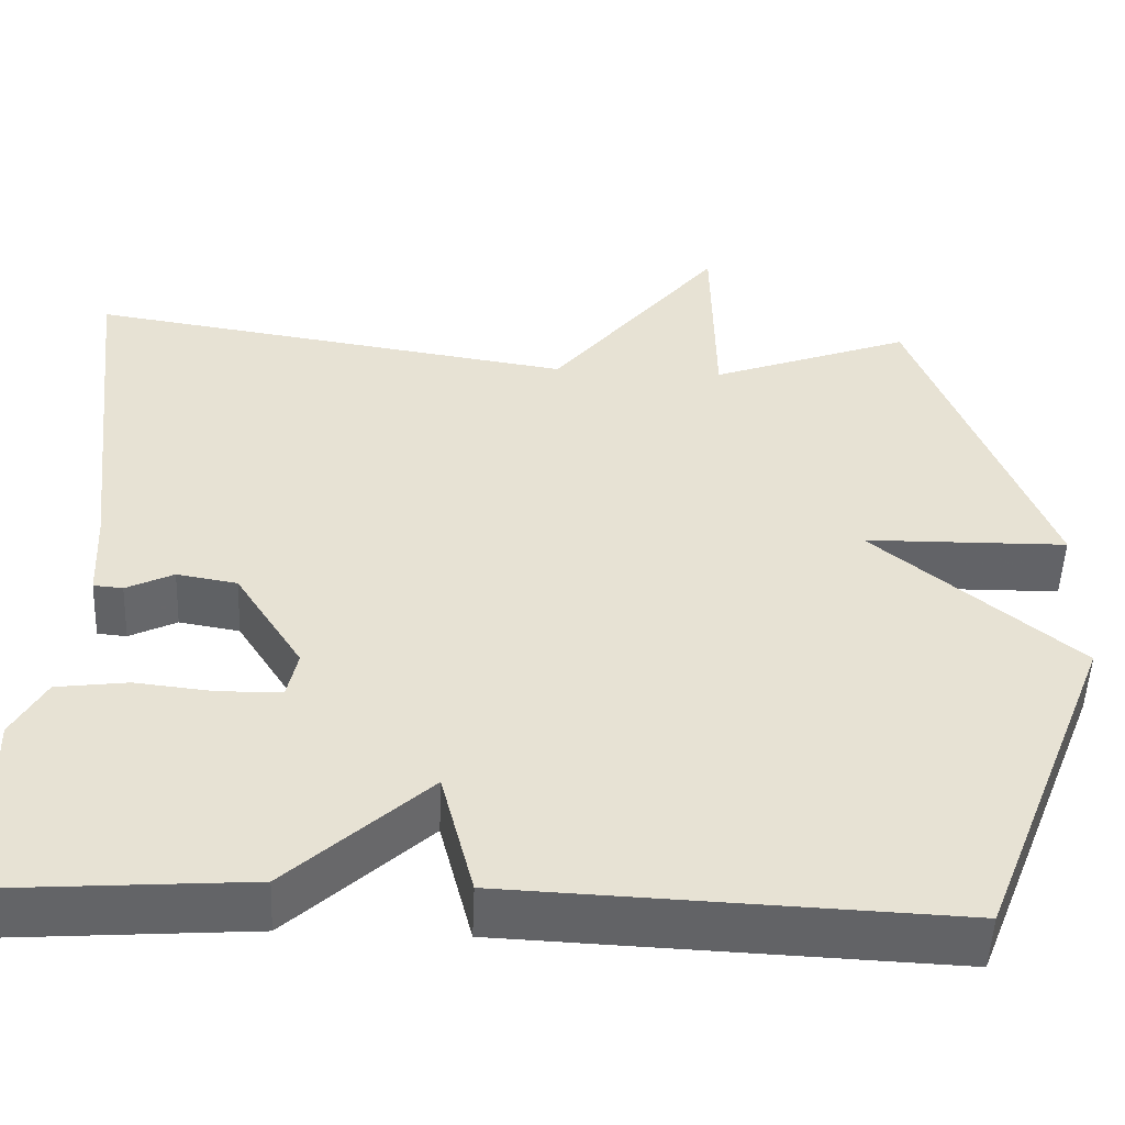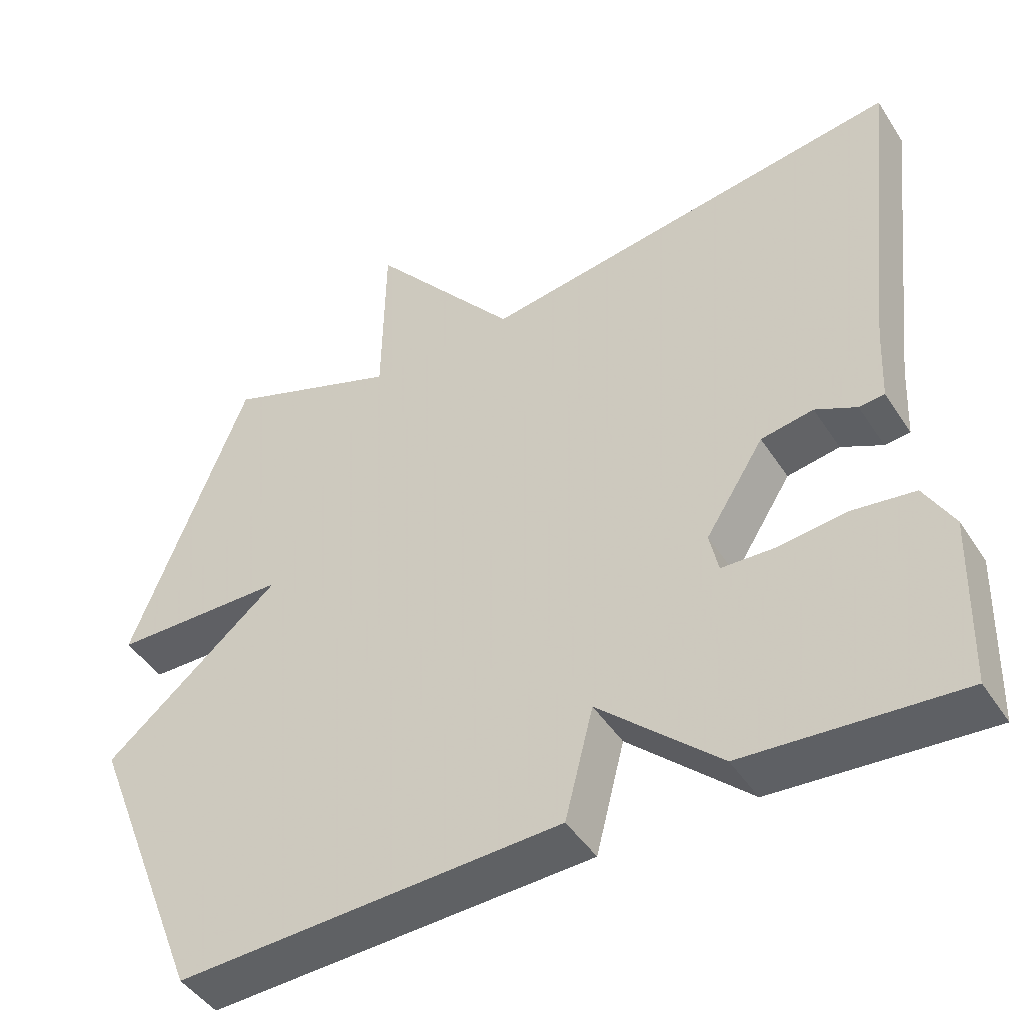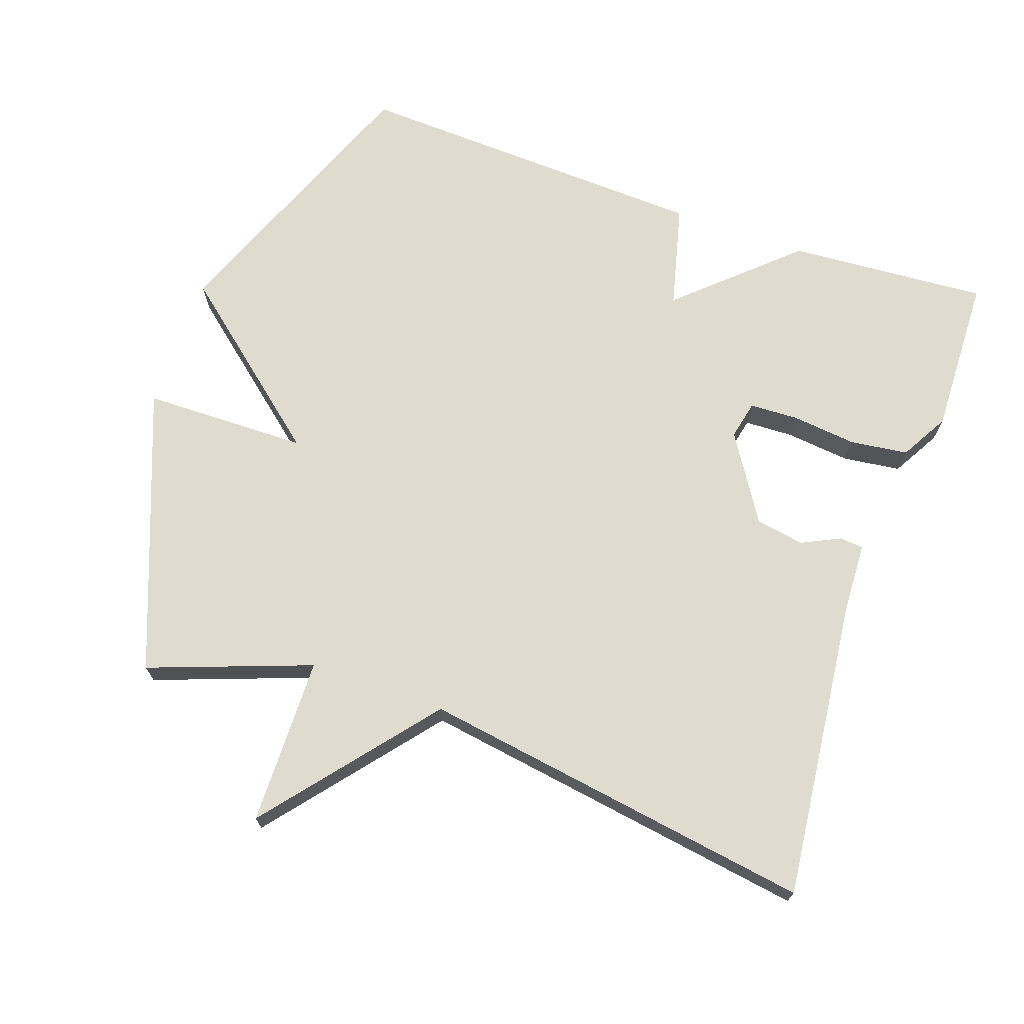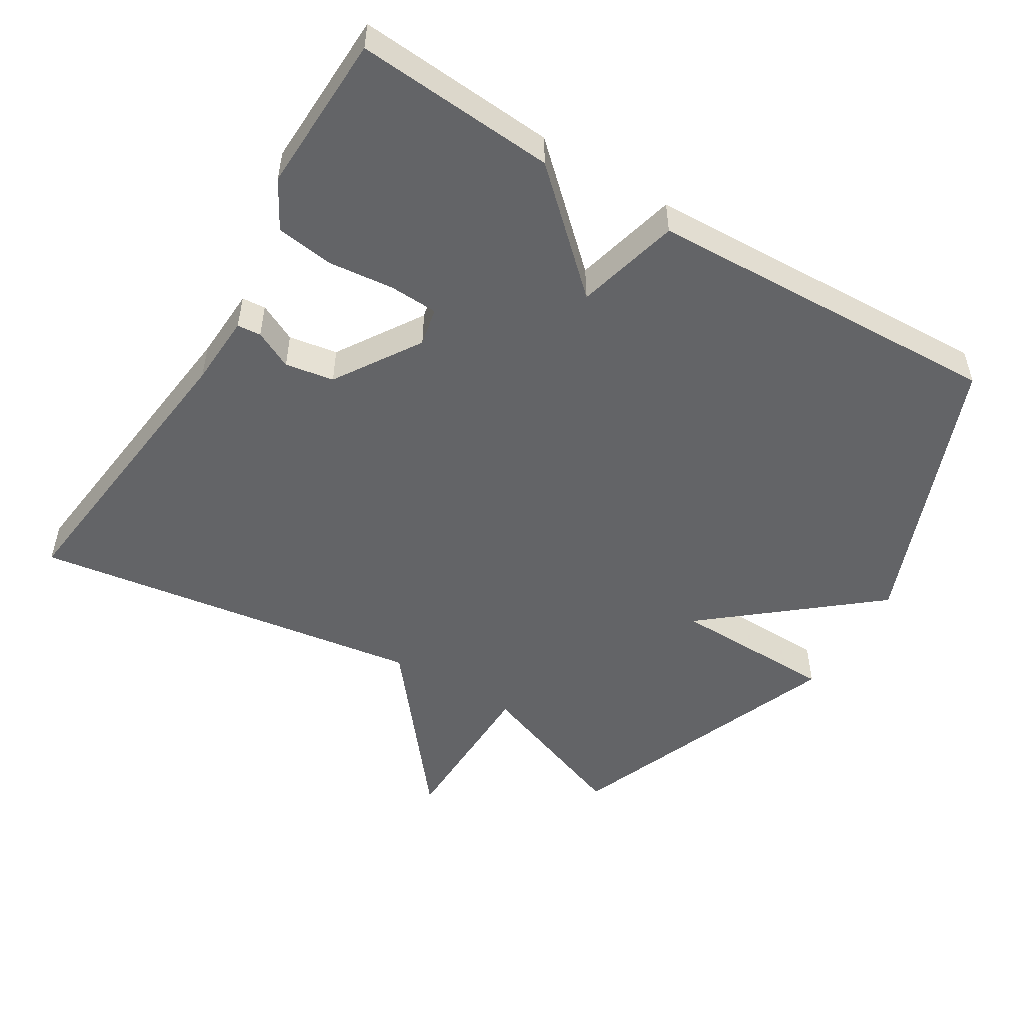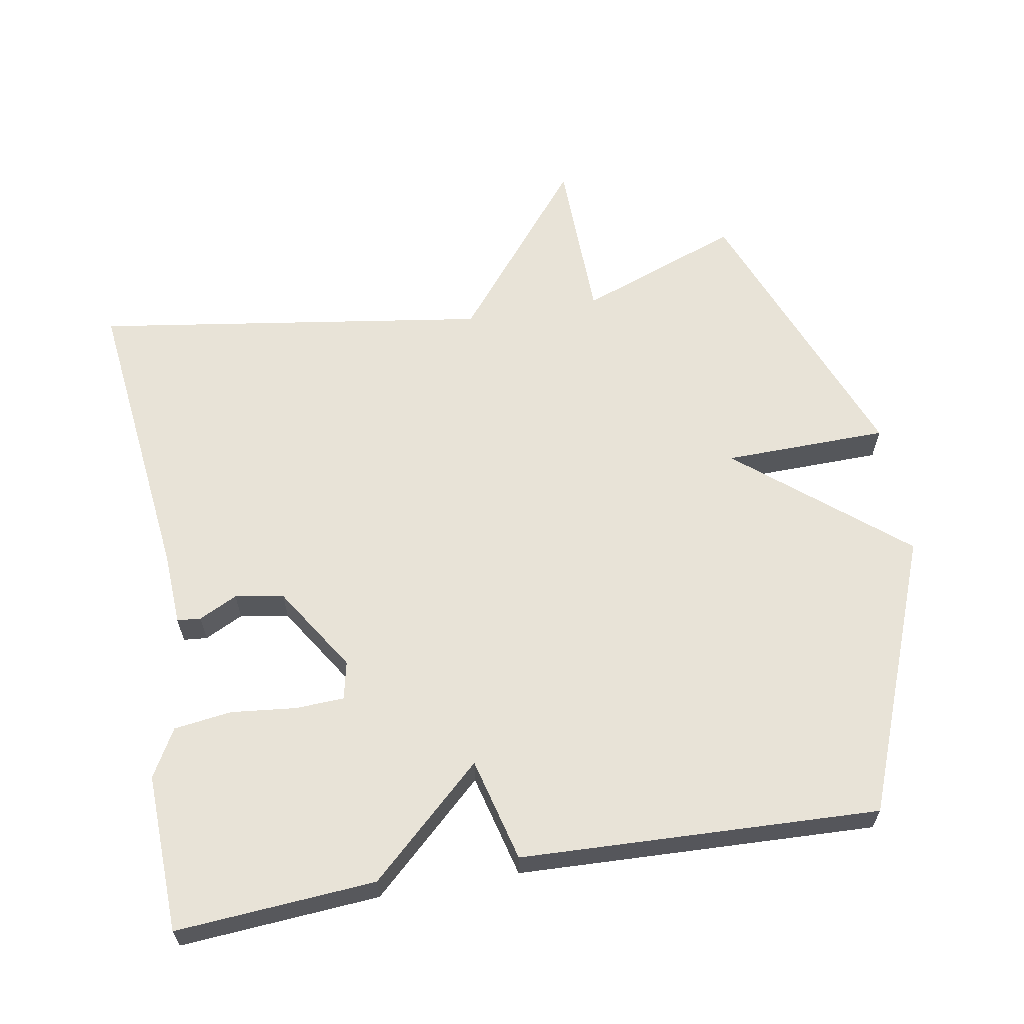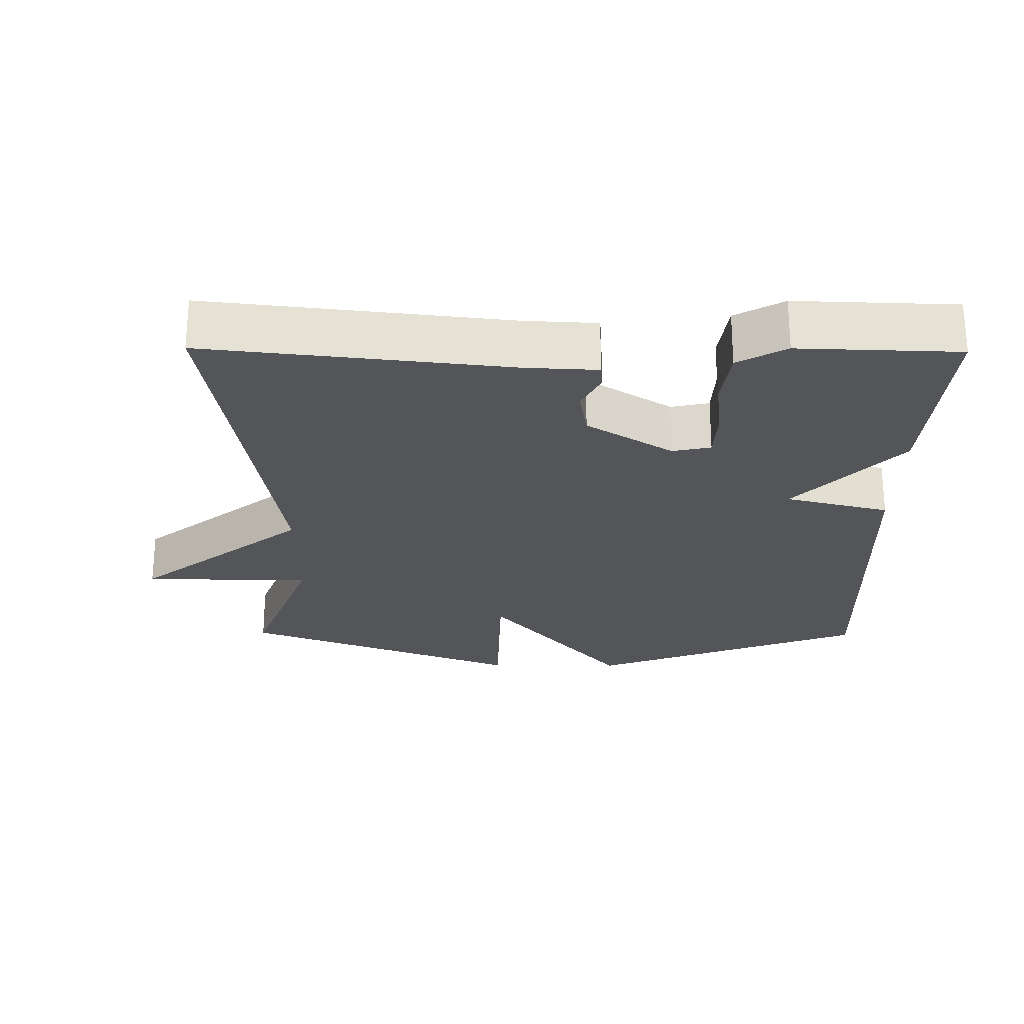
<metadata>
{"format":"obj","ext":"obj","renderer":"f3d","projection":"perspective","resolution":1024,"background":"white","views":[{"elev":-51.0,"azim":177.6,"up":"+Z"},{"elev":-45.4,"azim":31.1,"up":"+Z"},{"elev":70.3,"azim":19.4,"up":"+Y"},{"elev":-51.2,"azim":148.6,"up":"+Y"},{"elev":62.2,"azim":170.0,"up":"+Y"},{"elev":-24.6,"azim":89.4,"up":"+Y"}]}
</metadata>
<code>
v -0.5 0.07 0.5
v -0.267 0.07 0.414
v -0.263 0.07 0.655
v -0.067 0.07 0.414
v 0.5 0.07 0.5
v 0.452 0.07 0.071
v 0.447 0.07 -0.033
v 0.413 0.07 -0.036
v 0.358 0.07 -0.009
v 0.288 0.07 -0.021
v 0.21 0.07 -0.144
v 0.222 0.07 -0.199
v 0.292 0.07 -0.202
v 0.385 0.07 -0.192
v 0.468 0.07 -0.203
v 0.507 0.07 -0.272
v 0.5 0.07 -0.5
v 0.214 0.07 -0.479
v 0.052 0.07 -0.33
v 0.014 0.07 -0.479
v -0.5 0.07 -0.5
v -0.656 0.07 -0.103
v -0.42 0.07 0.093
v -0.656 0.07 0.097
v -0.5 0 0.5
v -0.267 0 0.414
v -0.263 0 0.655
v -0.067 0 0.414
v 0.5 0 0.5
v 0.452 0 0.071
v 0.447 0 -0.033
v 0.413 0 -0.036
v 0.358 0 -0.009
v 0.288 0 -0.021
v 0.21 0 -0.144
v 0.222 0 -0.199
v 0.292 0 -0.202
v 0.385 0 -0.192
v 0.468 0 -0.203
v 0.507 0 -0.272
v 0.5 0 -0.5
v 0.214 0 -0.479
v 0.052 0 -0.33
v 0.014 0 -0.479
v -0.5 0 -0.5
v -0.656 0 -0.103
v -0.42 0 0.093
v -0.656 0 0.097
f 23 24 1 2
f 21 22 23
f 20 21 23
f 19 20 23
f 19 23 2
f 17 18 19
f 16 17 19
f 15 16 19
f 14 15 19
f 13 14 19
f 12 13 19
f 2 3 4
f 19 2 4
f 12 19 4
f 11 12 4
f 10 11 4 5
f 9 10 5 6
f 6 7 8 9
f 26 25 48 47
f 47 46 45
f 47 45 44
f 47 44 43
f 26 47 43
f 43 42 41
f 43 41 40
f 43 40 39
f 43 39 38
f 43 38 37
f 43 37 36
f 28 27 26
f 28 26 43
f 28 43 36
f 28 36 35
f 29 28 35 34
f 30 29 34 33
f 33 32 31 30
f 1 25 26 2
f 2 26 27 3
f 3 27 28 4
f 4 28 29 5
f 5 29 30 6
f 6 30 31 7
f 7 31 32 8
f 8 32 33 9
f 9 33 34 10
f 10 34 35 11
f 11 35 36 12
f 12 36 37 13
f 13 37 38 14
f 14 38 39 15
f 15 39 40 16
f 16 40 41 17
f 17 41 42 18
f 18 42 43 19
f 19 43 44 20
f 20 44 45 21
f 21 45 46 22
f 22 46 47 23
f 23 47 48 24
f 24 48 25 1

</code>
